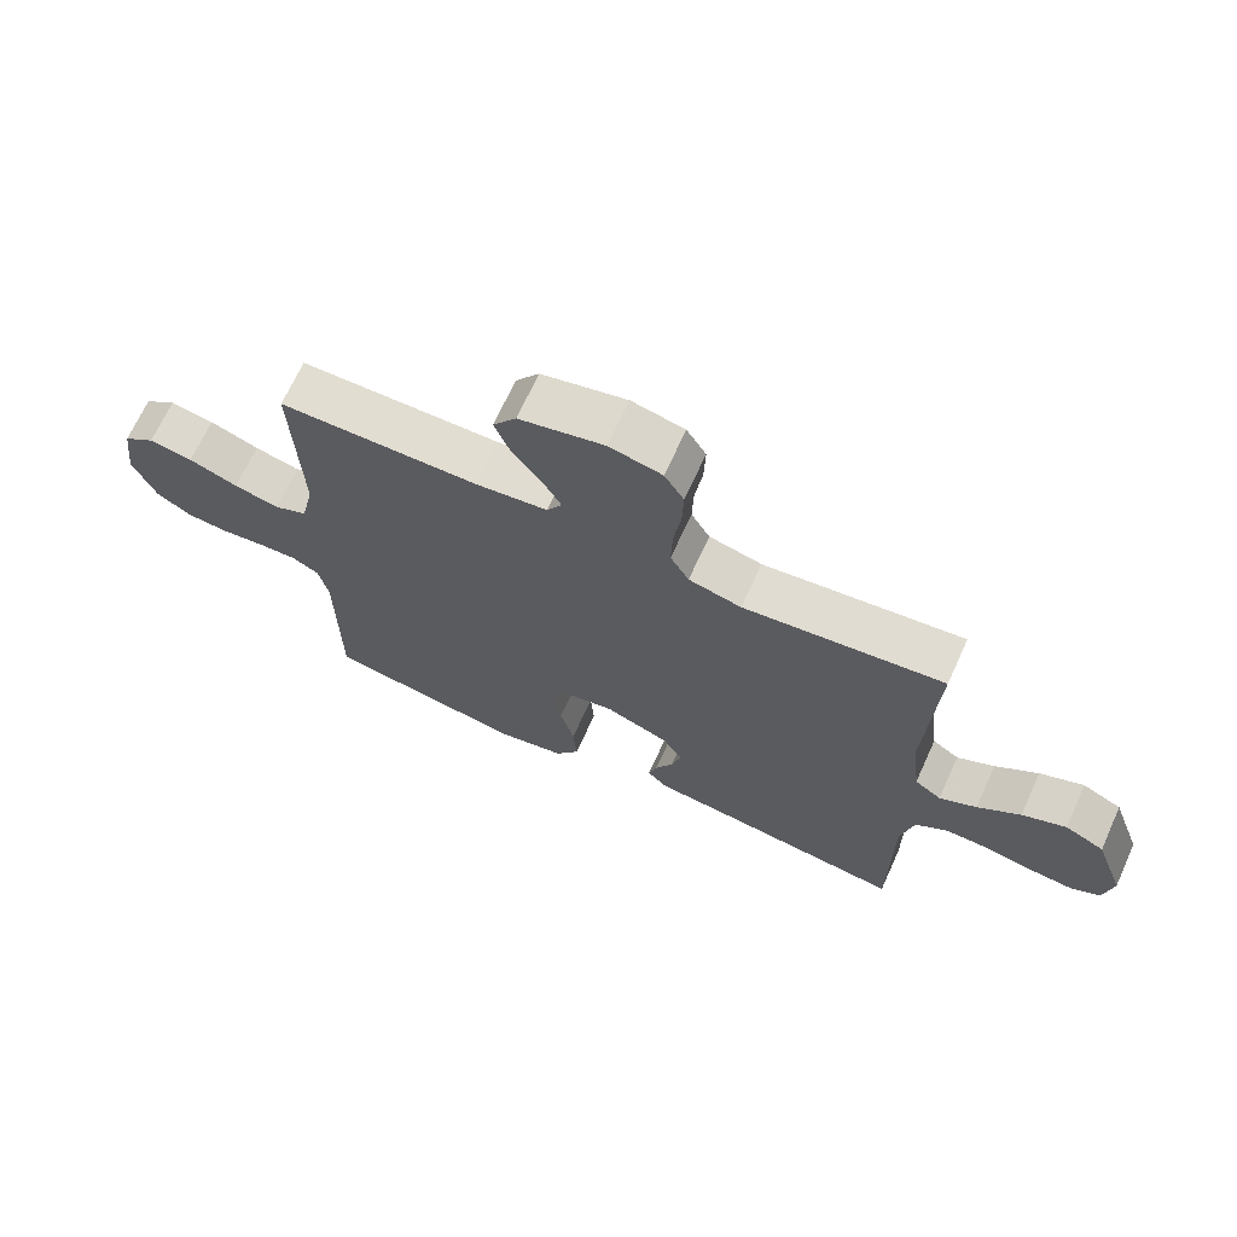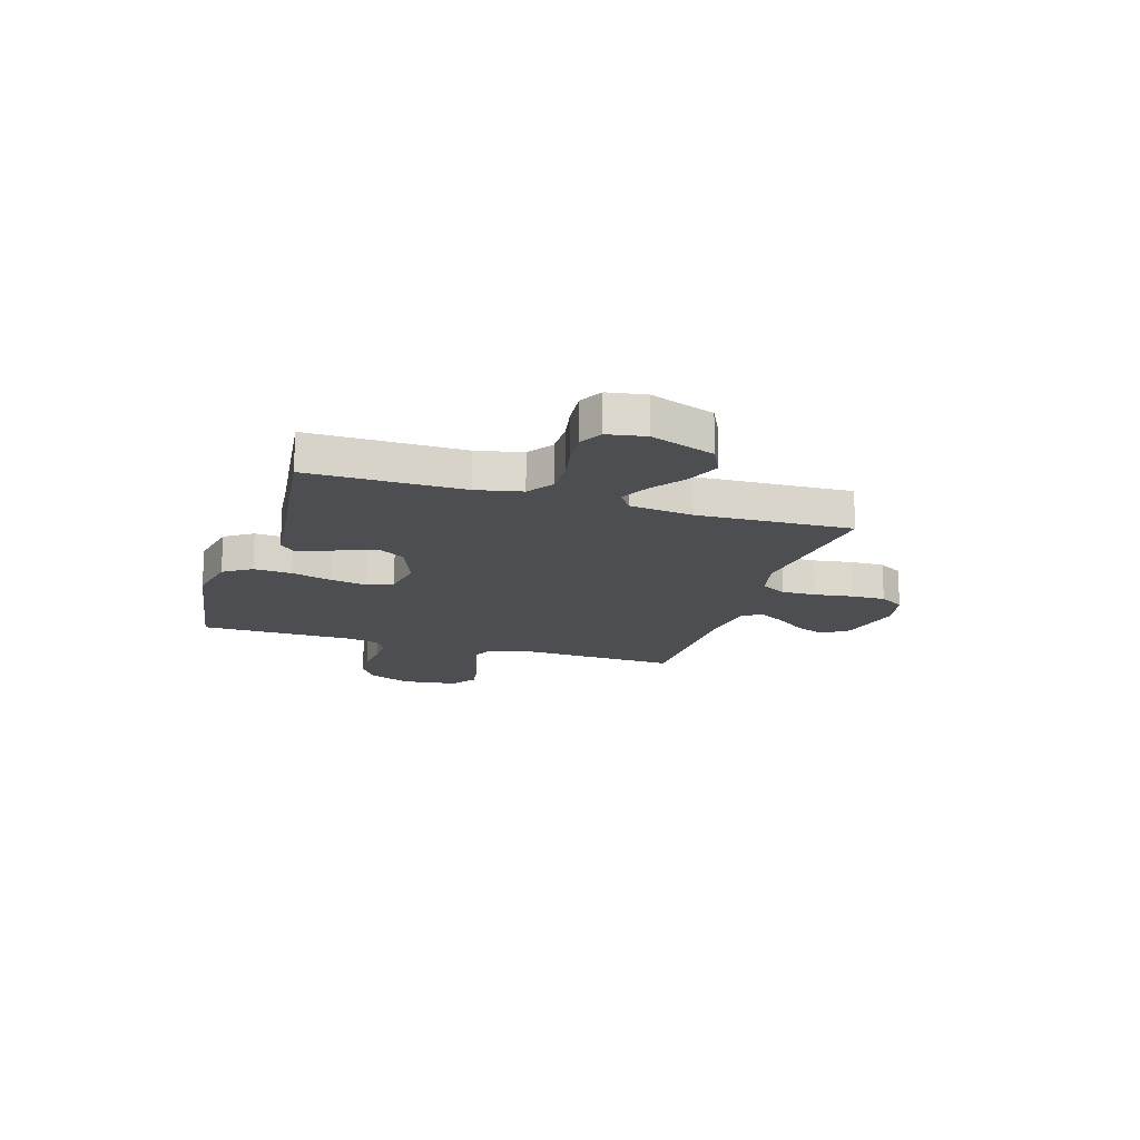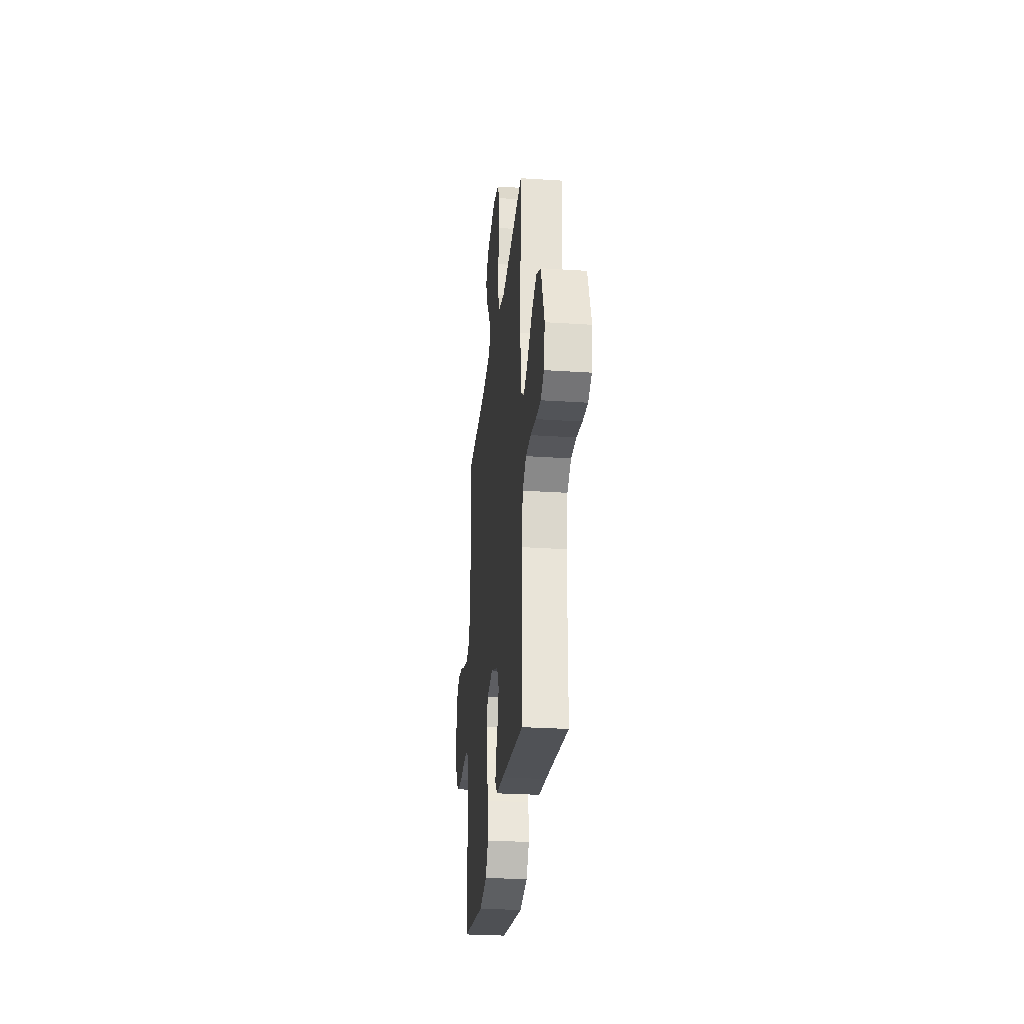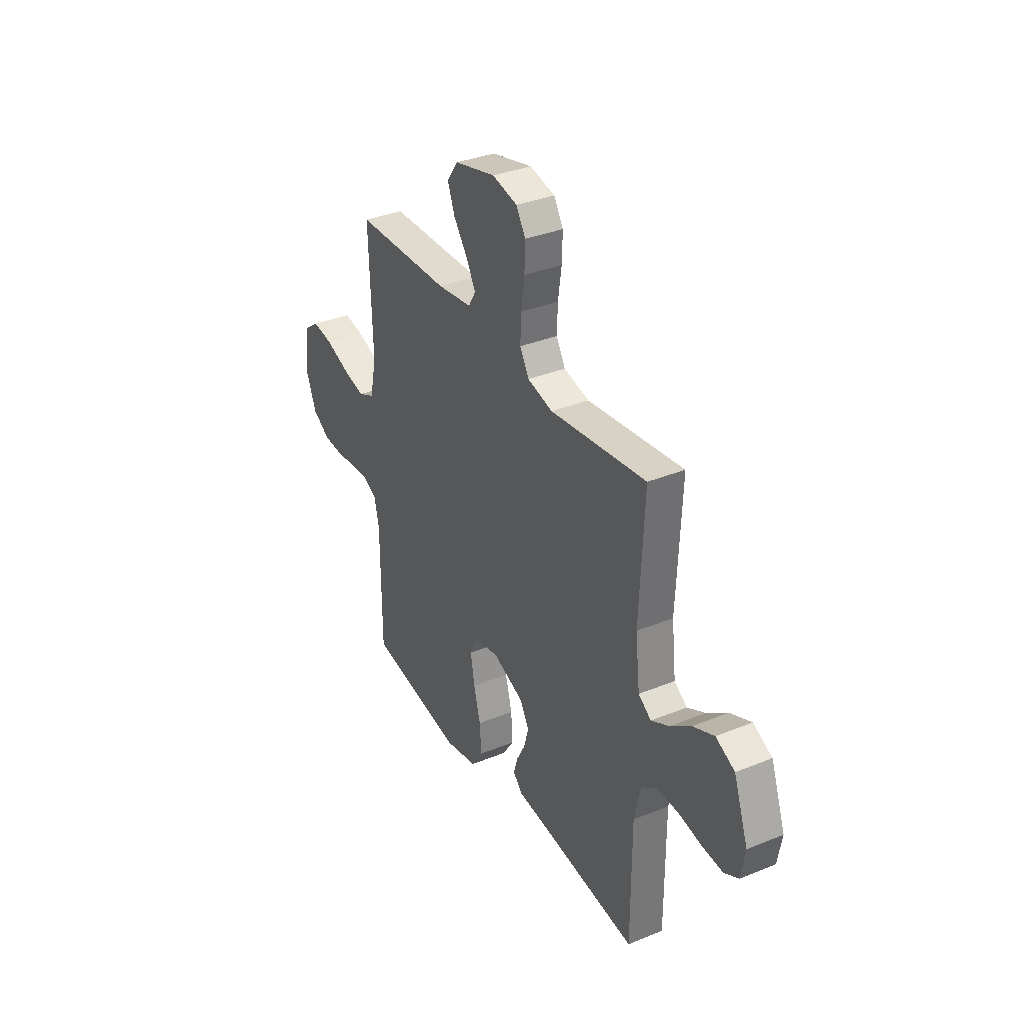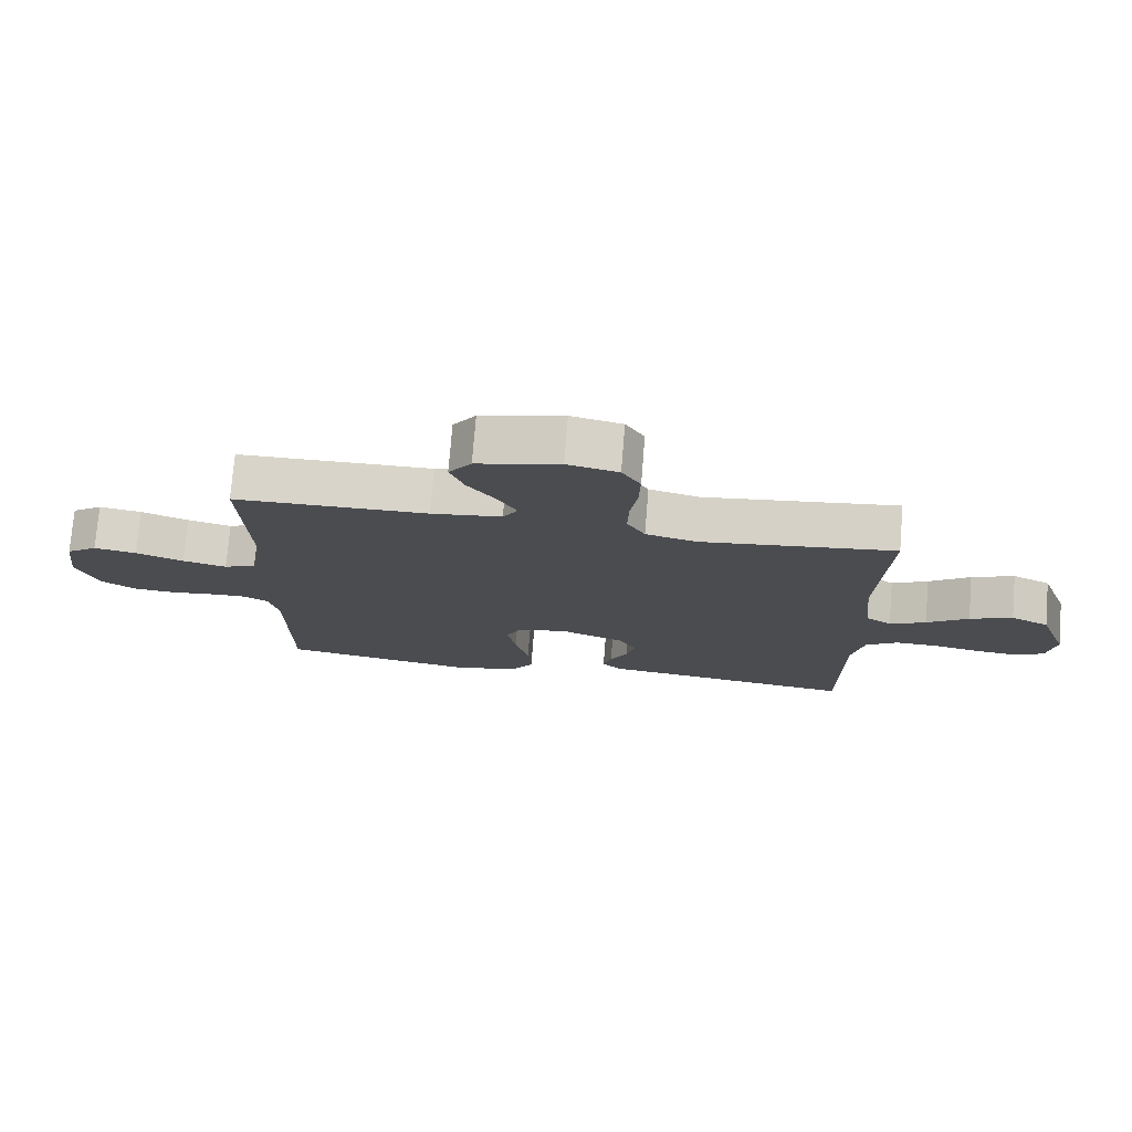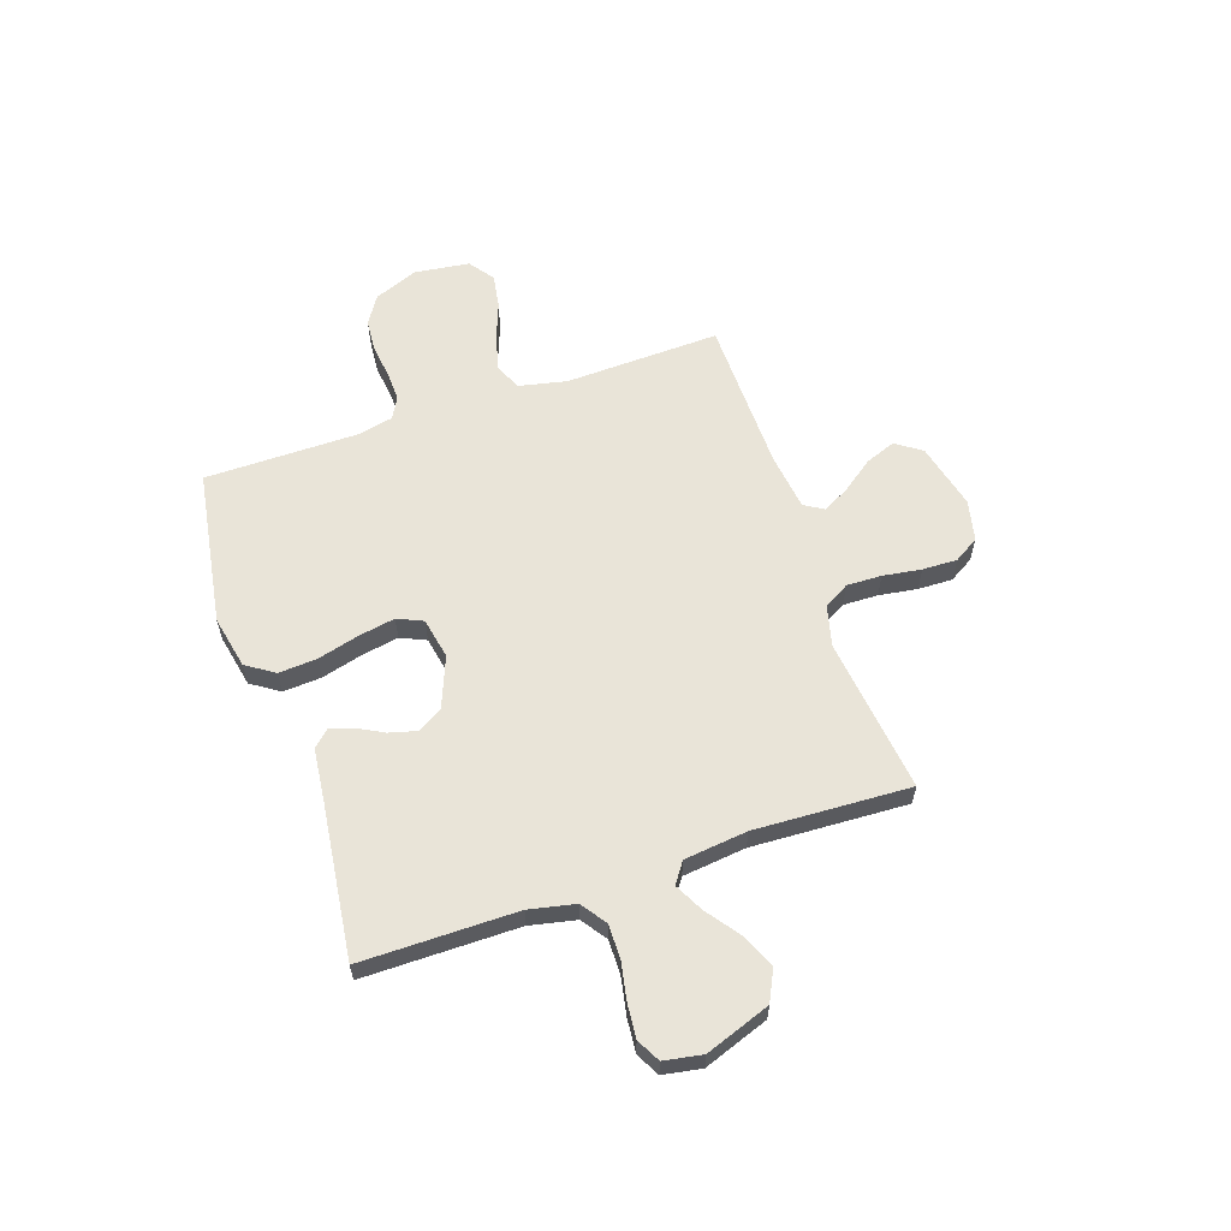
<metadata>
{"format":"obj","ext":"obj","renderer":"f3d","projection":"perspective","resolution":1024,"background":"white","views":[{"elev":68.6,"azim":-155.5,"up":"+Z"},{"elev":-16.9,"azim":-107.4,"up":"+Y"},{"elev":-28.1,"azim":-95.7,"up":"+Z"},{"elev":34.6,"azim":-118.7,"up":"+Z"},{"elev":75.2,"azim":-175.4,"up":"+Z"},{"elev":60.4,"azim":-108.8,"up":"+Y"}]}
</metadata>
<code>
v -0.5 0.07 0.5
v -0.2 0.07 0.464
v -0.121 0.07 0.484
v -0.093 0.07 0.533
v -0.095 0.07 0.6
v -0.106 0.07 0.674
v -0.108 0.07 0.741
v -0.079 0.07 0.789
v 0 0.07 0.807
v 0.128 0.07 0.776
v 0.163 0.07 0.727
v 0.141 0.07 0.669
v 0.097 0.07 0.609
v 0.068 0.07 0.557
v 0.091 0.07 0.519
v 0.2 0.07 0.505
v 0.5 0.07 0.5
v 0.49 0.07 0.2
v 0.51 0.07 0.109
v 0.56 0.07 0.086
v 0.628 0.07 0.103
v 0.702 0.07 0.131
v 0.768 0.07 0.142
v 0.816 0.07 0.107
v 0.83 0.07 0
v 0.796 0.07 -0.084
v 0.743 0.07 -0.118
v 0.679 0.07 -0.123
v 0.614 0.07 -0.115
v 0.557 0.07 -0.113
v 0.516 0.07 -0.135
v 0.501 0.07 -0.2
v 0.5 0.07 -0.5
v 0.2 0.07 -0.549
v 0.098 0.07 -0.528
v 0.062 0.07 -0.474
v 0.067 0.07 -0.4
v 0.088 0.07 -0.321
v 0.101 0.07 -0.249
v 0.079 0.07 -0.2
v 0 0.07 -0.185
v -0.098 0.07 -0.224
v -0.126 0.07 -0.273
v -0.112 0.07 -0.325
v -0.085 0.07 -0.376
v -0.072 0.07 -0.42
v -0.101 0.07 -0.451
v -0.2 0.07 -0.462
v -0.5 0.07 -0.5
v -0.5 0.07 -0.2
v -0.519 0.07 -0.111
v -0.568 0.07 -0.077
v -0.635 0.07 -0.078
v -0.707 0.07 -0.092
v -0.772 0.07 -0.098
v -0.817 0.07 -0.074
v -0.83 0.07 0
v -0.785 0.07 0.125
v -0.726 0.07 0.154
v -0.66 0.07 0.126
v -0.596 0.07 0.079
v -0.54 0.07 0.05
v -0.5 0.07 0.078
v -0.486 0.07 0.2
v -0.5 0 0.5
v -0.2 0 0.464
v -0.121 0 0.484
v -0.093 0 0.533
v -0.095 0 0.6
v -0.106 0 0.674
v -0.108 0 0.741
v -0.079 0 0.789
v 0 0 0.807
v 0.128 0 0.776
v 0.163 0 0.727
v 0.141 0 0.669
v 0.097 0 0.609
v 0.068 0 0.557
v 0.091 0 0.519
v 0.2 0 0.505
v 0.5 0 0.5
v 0.49 0 0.2
v 0.51 0 0.109
v 0.56 0 0.086
v 0.628 0 0.103
v 0.702 0 0.131
v 0.768 0 0.142
v 0.816 0 0.107
v 0.83 0 0
v 0.796 0 -0.084
v 0.743 0 -0.118
v 0.679 0 -0.123
v 0.614 0 -0.115
v 0.557 0 -0.113
v 0.516 0 -0.135
v 0.501 0 -0.2
v 0.5 0 -0.5
v 0.2 0 -0.549
v 0.098 0 -0.528
v 0.062 0 -0.474
v 0.067 0 -0.4
v 0.088 0 -0.321
v 0.101 0 -0.249
v 0.079 0 -0.2
v 0 0 -0.185
v -0.098 0 -0.224
v -0.126 0 -0.273
v -0.112 0 -0.325
v -0.085 0 -0.376
v -0.072 0 -0.42
v -0.101 0 -0.451
v -0.2 0 -0.462
v -0.5 0 -0.5
v -0.5 0 -0.2
v -0.519 0 -0.111
v -0.568 0 -0.077
v -0.635 0 -0.078
v -0.707 0 -0.092
v -0.772 0 -0.098
v -0.817 0 -0.074
v -0.83 0 0
v -0.785 0 0.125
v -0.726 0 0.154
v -0.66 0 0.126
v -0.596 0 0.079
v -0.54 0 0.05
v -0.5 0 0.078
v -0.486 0 0.2
f 59 60 61
f 58 59 61
f 57 58 61
f 56 57 61
f 55 56 61
f 54 55 61
f 53 54 61
f 52 53 61 62
f 51 52 62 63
f 48 49 50
f 51 63 64
f 50 51 64
f 48 50 64
f 47 48 64
f 46 47 64
f 45 46 64
f 44 45 64
f 36 37 38
f 35 36 38
f 34 35 38
f 33 34 38
f 32 33 38
f 31 32 38 39
f 30 31 39 40
f 27 28 29
f 26 27 29
f 25 26 29
f 24 25 29
f 23 24 29
f 22 23 29
f 21 22 29
f 20 21 29 30
f 30 40 41
f 20 30 41
f 19 20 41
f 16 17 18
f 19 41 42
f 18 19 42
f 16 18 42
f 15 16 42
f 11 12 13
f 10 11 13
f 9 10 13
f 8 9 13
f 7 8 13
f 6 7 13
f 5 6 13
f 4 5 13 14
f 64 1 2
f 64 2 3
f 43 44 64
f 43 64 3
f 15 42 43
f 14 15 43
f 4 14 43
f 3 4 43
f 125 124 123
f 125 123 122
f 125 122 121
f 125 121 120
f 125 120 119
f 125 119 118
f 125 118 117
f 126 125 117 116
f 127 126 116 115
f 114 113 112
f 128 127 115
f 128 115 114
f 128 114 112
f 128 112 111
f 128 111 110
f 128 110 109
f 128 109 108
f 102 101 100
f 102 100 99
f 102 99 98
f 102 98 97
f 102 97 96
f 103 102 96 95
f 104 103 95 94
f 93 92 91
f 93 91 90
f 93 90 89
f 93 89 88
f 93 88 87
f 93 87 86
f 93 86 85
f 94 93 85 84
f 105 104 94
f 105 94 84
f 105 84 83
f 82 81 80
f 106 105 83
f 106 83 82
f 106 82 80
f 106 80 79
f 77 76 75
f 77 75 74
f 77 74 73
f 77 73 72
f 77 72 71
f 77 71 70
f 77 70 69
f 78 77 69 68
f 66 65 128
f 67 66 128
f 128 108 107
f 67 128 107
f 107 106 79
f 107 79 78
f 107 78 68
f 107 68 67
f 1 65 66 2
f 2 66 67 3
f 3 67 68 4
f 4 68 69 5
f 5 69 70 6
f 6 70 71 7
f 7 71 72 8
f 8 72 73 9
f 9 73 74 10
f 10 74 75 11
f 11 75 76 12
f 12 76 77 13
f 13 77 78 14
f 14 78 79 15
f 15 79 80 16
f 16 80 81 17
f 17 81 82 18
f 18 82 83 19
f 19 83 84 20
f 20 84 85 21
f 21 85 86 22
f 22 86 87 23
f 23 87 88 24
f 24 88 89 25
f 25 89 90 26
f 26 90 91 27
f 27 91 92 28
f 28 92 93 29
f 29 93 94 30
f 30 94 95 31
f 31 95 96 32
f 32 96 97 33
f 33 97 98 34
f 34 98 99 35
f 35 99 100 36
f 36 100 101 37
f 37 101 102 38
f 38 102 103 39
f 39 103 104 40
f 40 104 105 41
f 41 105 106 42
f 42 106 107 43
f 43 107 108 44
f 44 108 109 45
f 45 109 110 46
f 46 110 111 47
f 47 111 112 48
f 48 112 113 49
f 49 113 114 50
f 50 114 115 51
f 51 115 116 52
f 52 116 117 53
f 53 117 118 54
f 54 118 119 55
f 55 119 120 56
f 56 120 121 57
f 57 121 122 58
f 58 122 123 59
f 59 123 124 60
f 60 124 125 61
f 61 125 126 62
f 62 126 127 63
f 63 127 128 64
f 64 128 65 1

</code>
